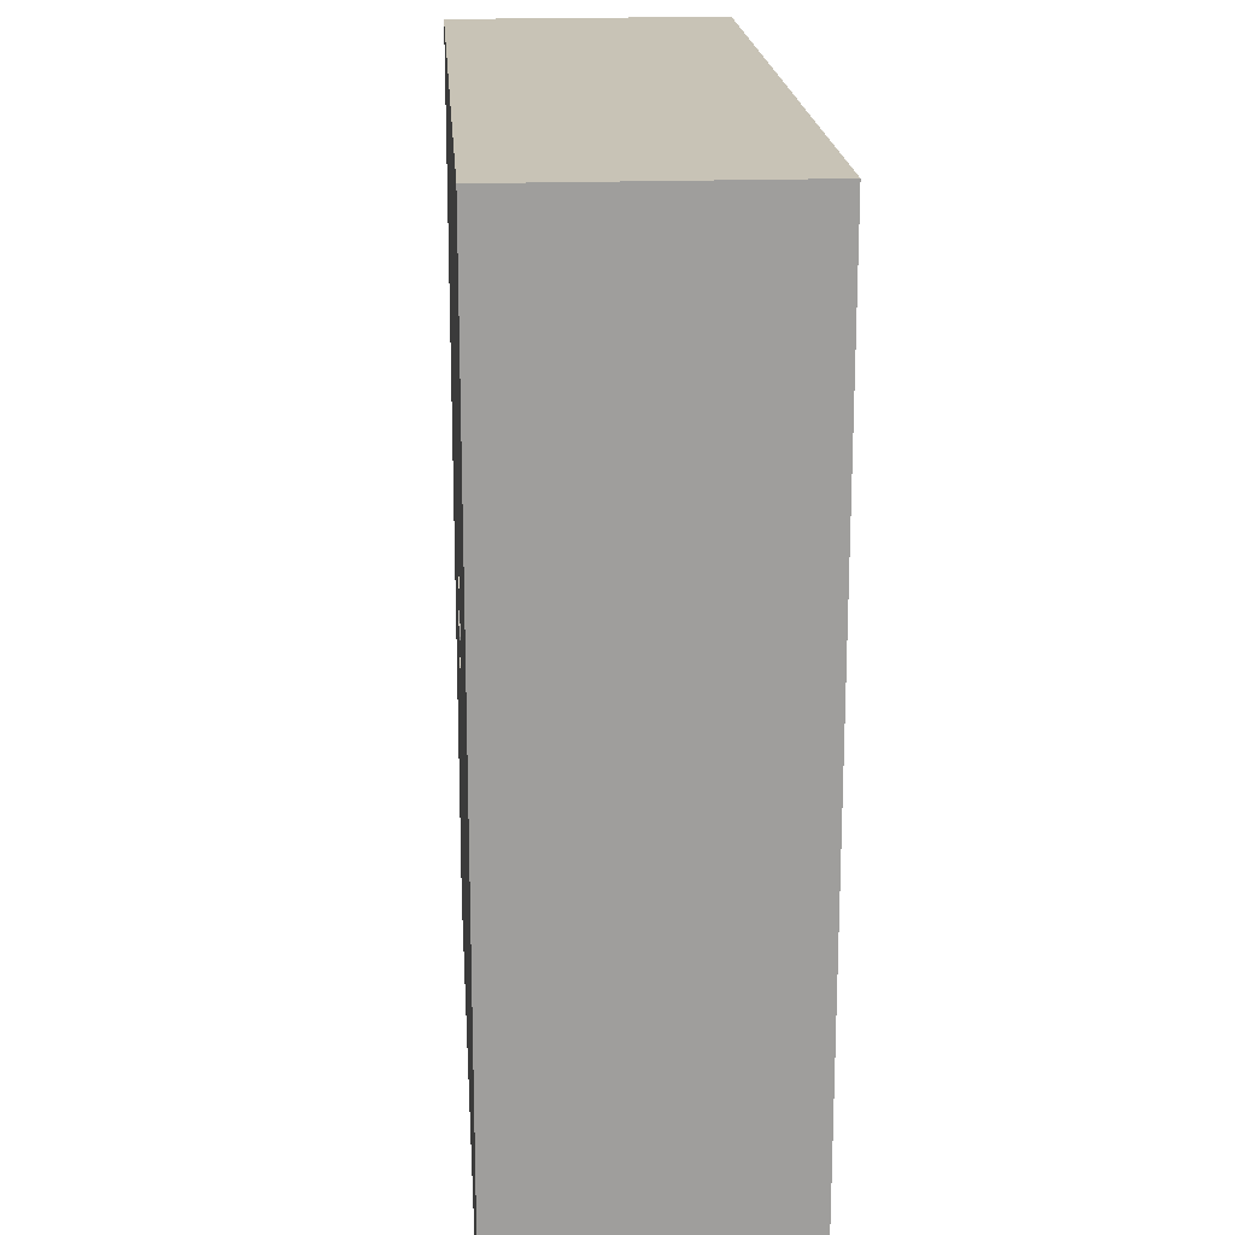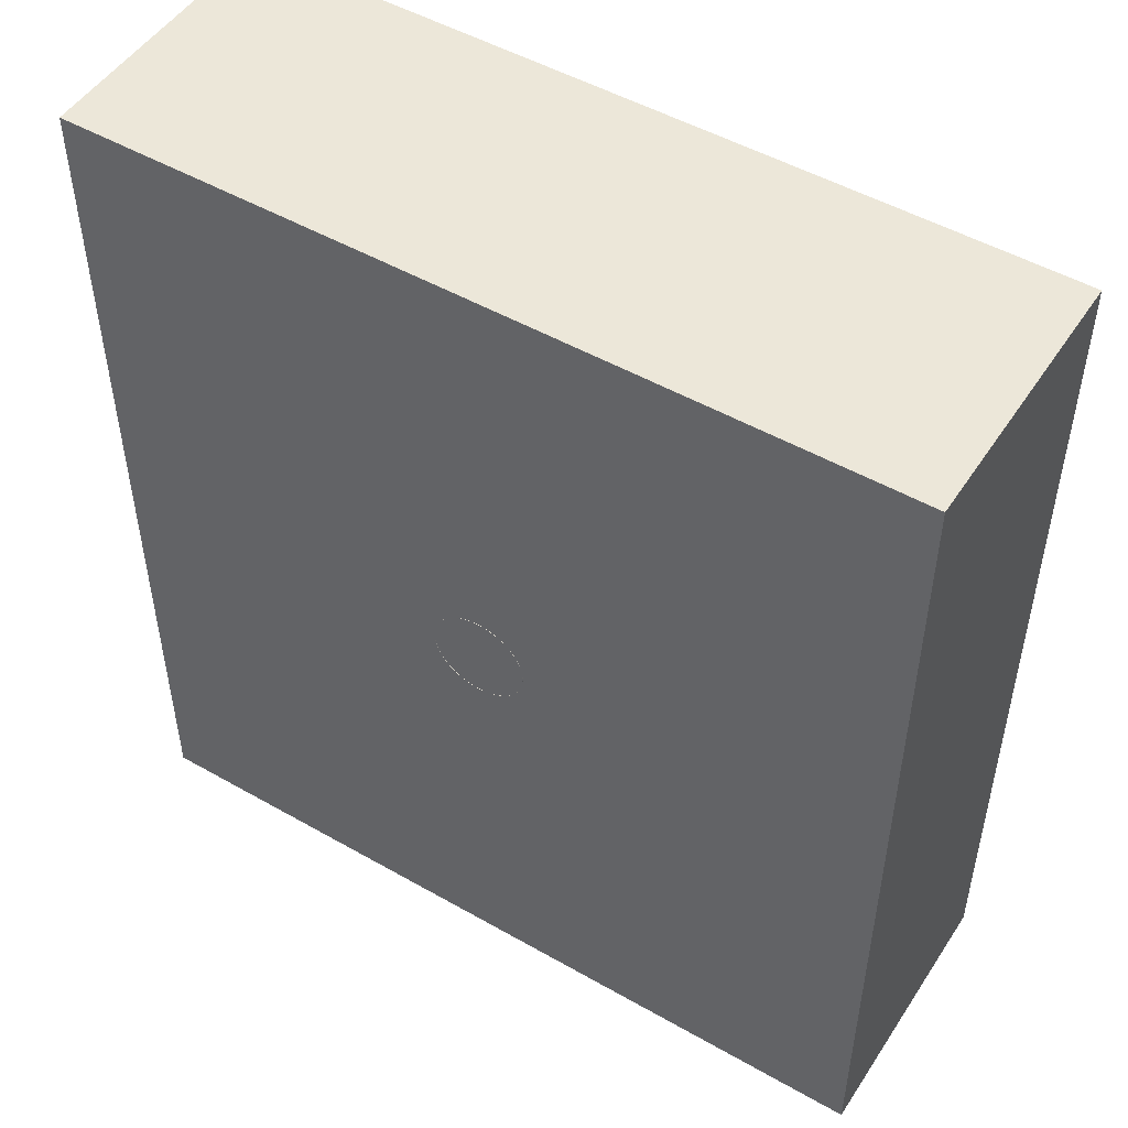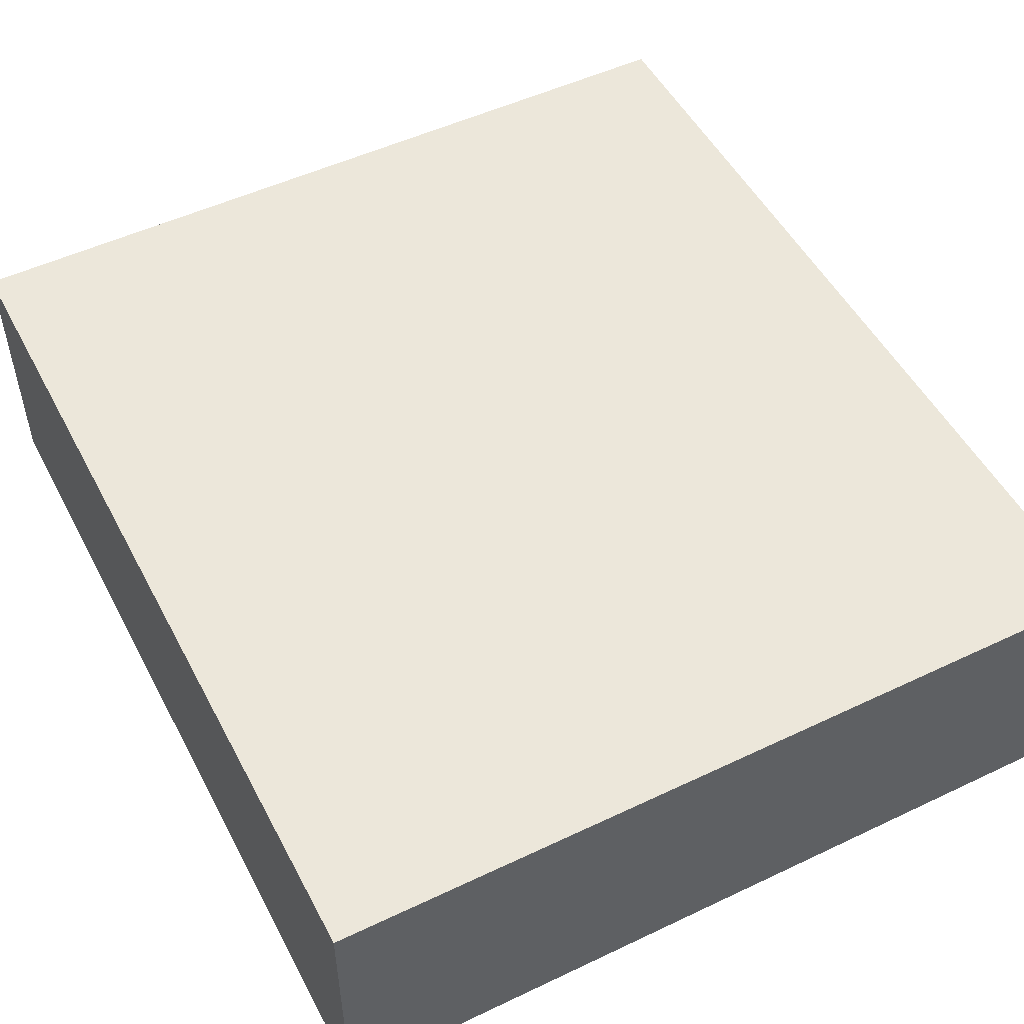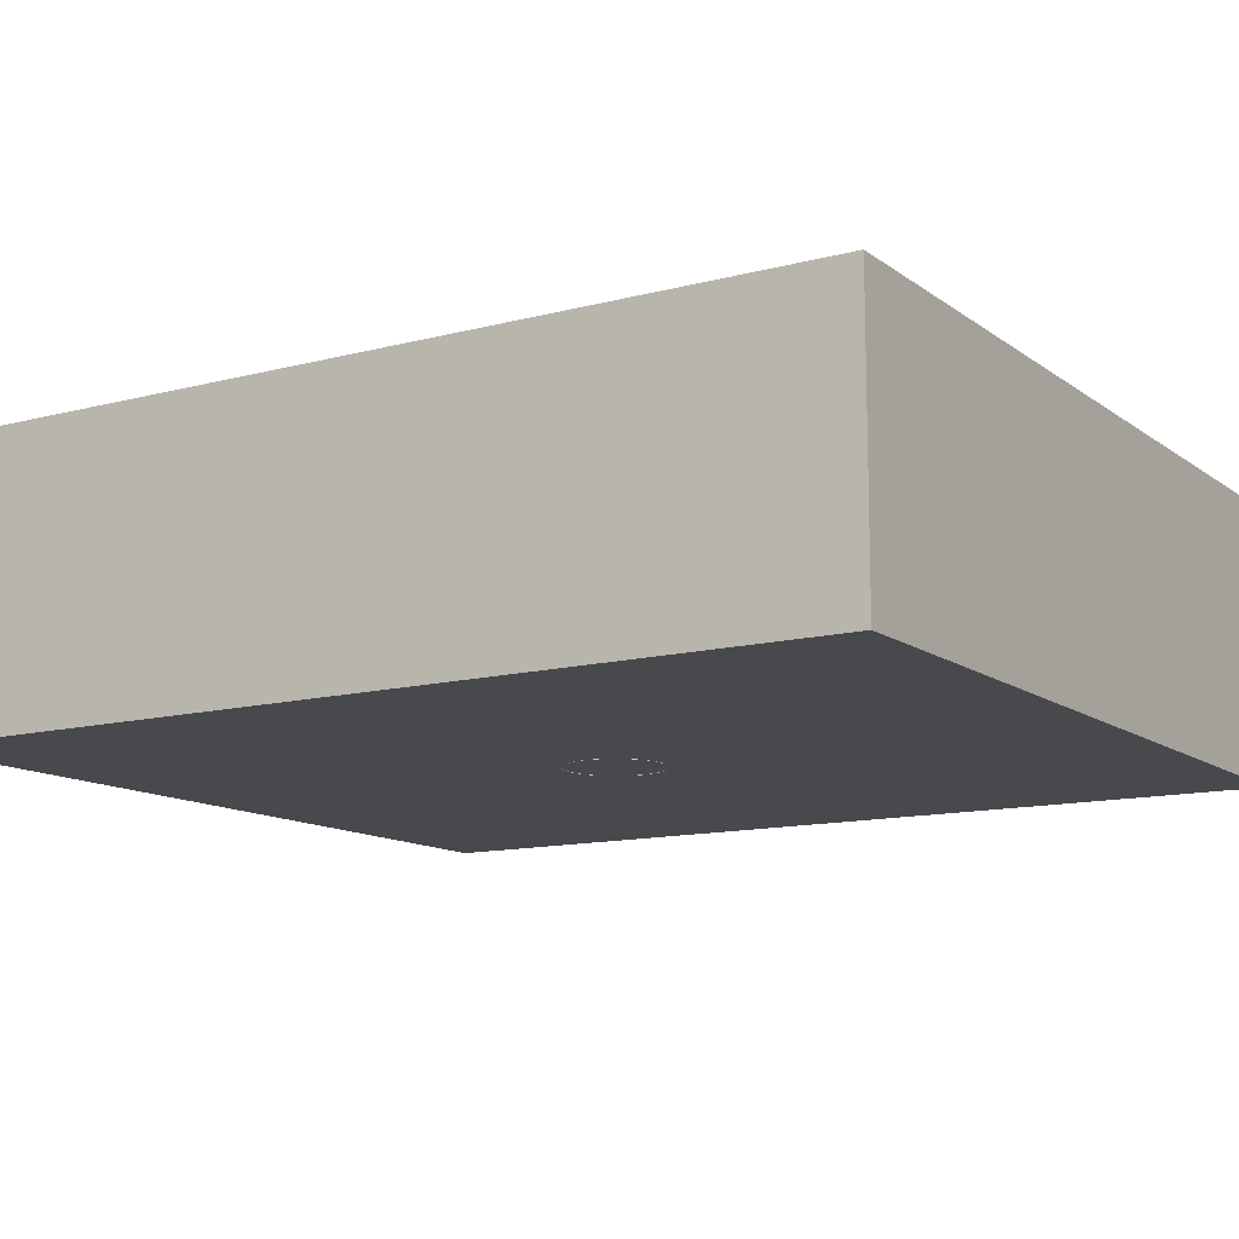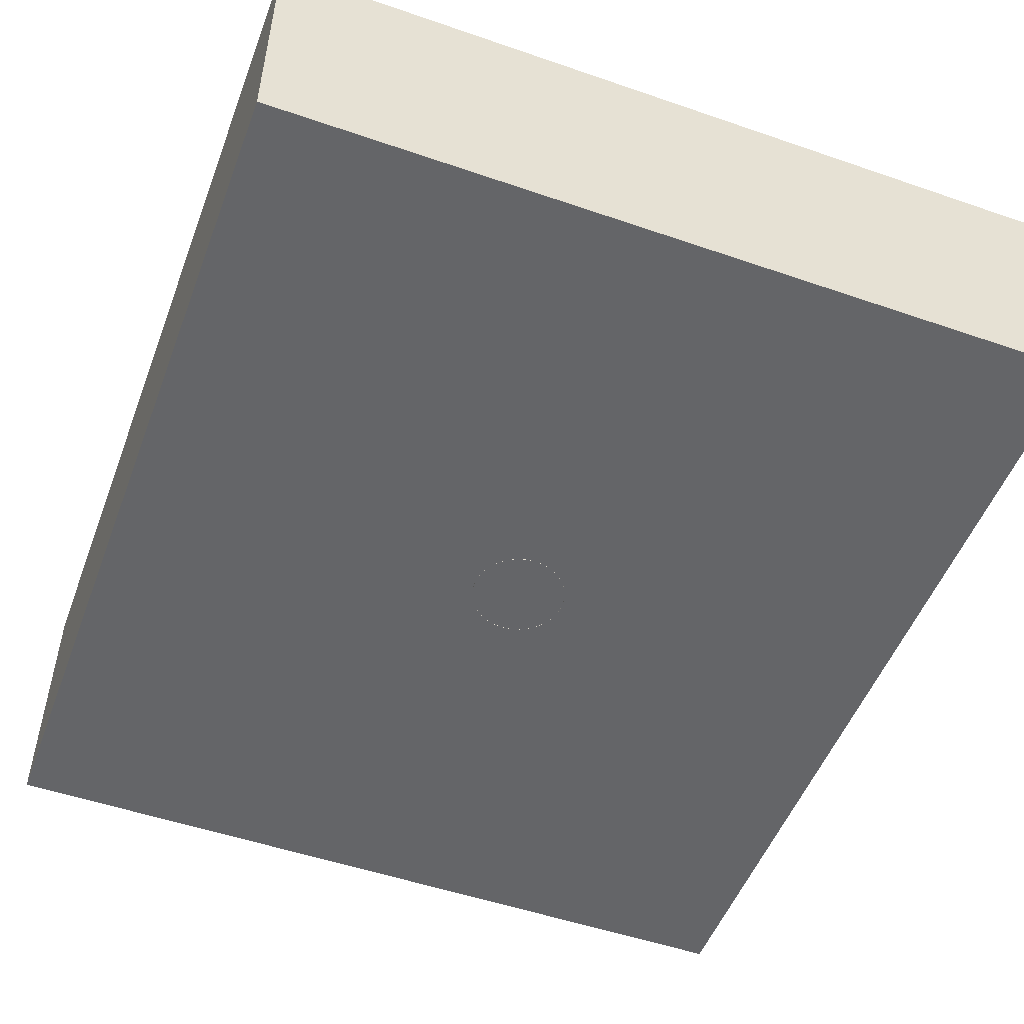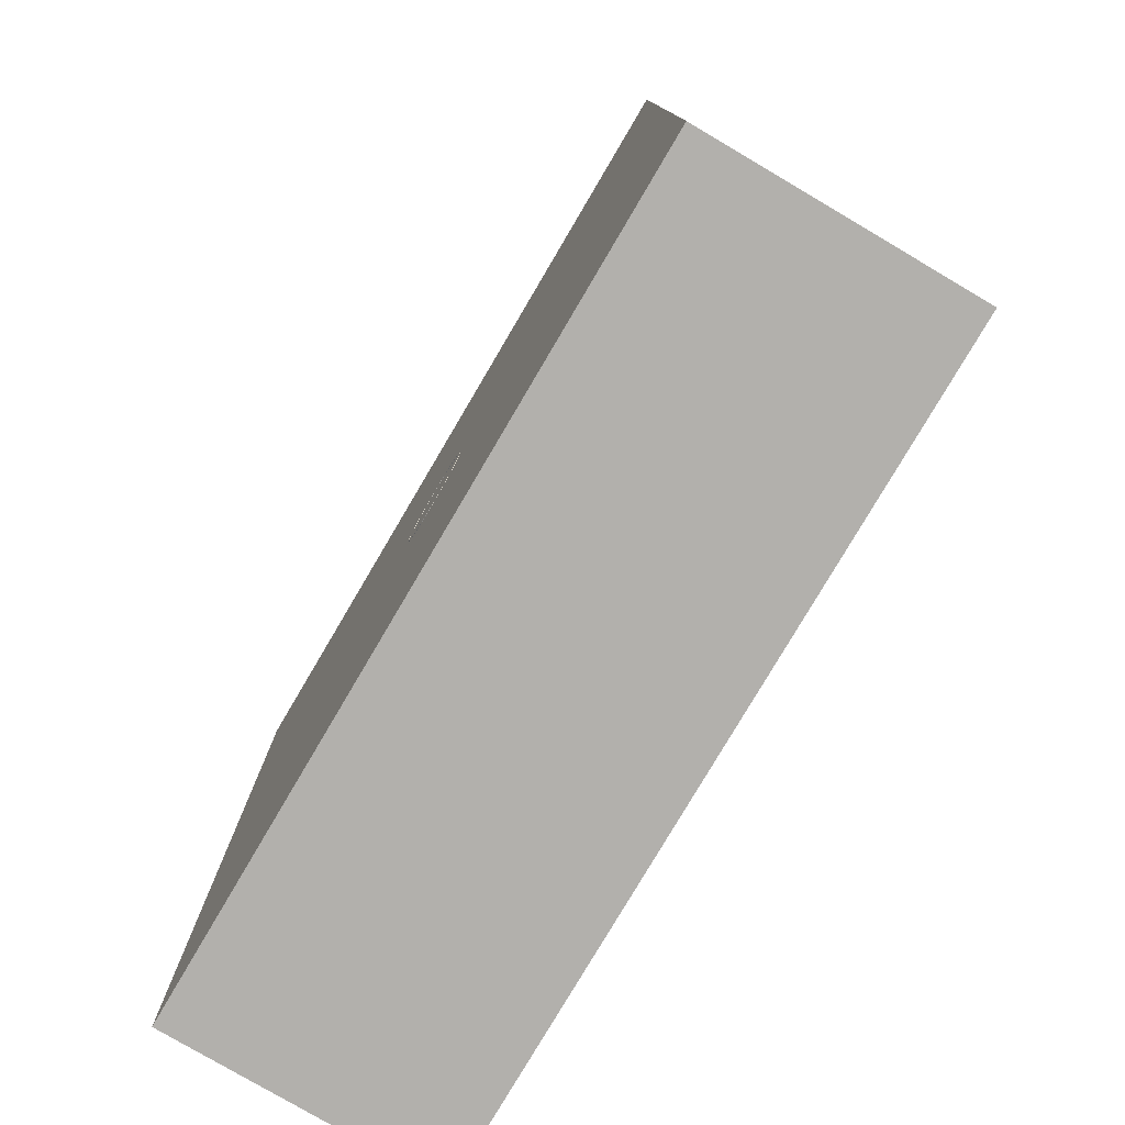
<metadata>
{"format":"obj","ext":"obj","renderer":"f3d","projection":"perspective","resolution":1024,"background":"white","views":[{"elev":19.5,"azim":86.1,"up":"+Z"},{"elev":50.0,"azim":32.1,"up":"+Z"},{"elev":51.3,"azim":-27.3,"up":"+Y"},{"elev":-12.3,"azim":-58.2,"up":"+Y"},{"elev":-51.6,"azim":159.5,"up":"+Y"},{"elev":-78.8,"azim":59.5,"up":"+Z"}]}
</metadata>
<code>
v -4.335 0.02946 4.89
v -4.335 0.02946 -4.89
v 4.488 0.02946 -4.89
v 4.488 0.02946 4.89
v -4.335 2.947 4.89
v -4.335 2.947 -4.89
v 4.488 2.947 -4.89
v 4.488 2.947 4.89
v 0 0.02622 -0.5182
v 0 0.3004 -0.5182
v 0.1011 0.02622 -0.5083
v 0.1011 0.3004 -0.5083
v 0.1983 0.02622 -0.4788
v 0.1983 0.3004 -0.4788
v 0.2879 0.02622 -0.4309
v 0.2879 0.3004 -0.4309
v 0.3664 0.02622 -0.3664
v 0.3664 0.3004 -0.3664
v 0.4309 0.02622 -0.2879
v 0.4309 0.3004 -0.2879
v 0.4788 0.02622 -0.1983
v 0.4788 0.3004 -0.1983
v 0.5082 0.02622 -0.1011
v 0.5082 0.3004 -0.1011
v 0.5182 0.02622 -0
v 0.5182 0.3004 -0
v 0.5082 0.02622 0.1011
v 0.5082 0.3004 0.1011
v 0.4788 0.02622 0.1983
v 0.4788 0.3004 0.1983
v 0.4309 0.02622 0.2879
v 0.4309 0.3004 0.2879
v 0.3664 0.02622 0.3664
v 0.3664 0.3004 0.3664
v 0.2879 0.02622 0.4309
v 0.2879 0.3004 0.4309
v 0.1983 0.02622 0.4788
v 0.1983 0.3004 0.4788
v 0.1011 0.02622 0.5082
v 0.1011 0.3004 0.5082
v -0 0.02622 0.5182
v -0 0.3004 0.5182
v -0.1011 0.02622 0.5082
v -0.1011 0.3004 0.5082
v -0.1983 0.02622 0.4788
v -0.1983 0.3004 0.4788
v -0.2879 0.02622 0.4309
v -0.2879 0.3004 0.4309
v -0.3664 0.02622 0.3664
v -0.3664 0.3004 0.3664
v -0.4309 0.02622 0.2879
v -0.4309 0.3004 0.2879
v -0.4788 0.02622 0.1983
v -0.4788 0.3004 0.1983
v -0.5082 0.02622 0.1011
v -0.5082 0.3004 0.1011
v -0.5182 0.02622 -1e-06
v -0.5182 0.3004 -1e-06
v -0.5082 0.02622 -0.1011
v -0.5082 0.3004 -0.1011
v -0.4788 0.02622 -0.1983
v -0.4788 0.3004 -0.1983
v -0.4309 0.02622 -0.2879
v -0.4309 0.3004 -0.2879
v -0.3664 0.02622 -0.3664
v -0.3664 0.3004 -0.3664
v -0.2879 0.02622 -0.4309
v -0.2879 0.3004 -0.4309
v -0.1983 0.02622 -0.4788
v -0.1983 0.3004 -0.4788
v -0.1011 0.02622 -0.5083
v -0.1011 0.3004 -0.5083
f 4 3 2
f 1 5 8
f 3 4 8
f 3 7 6
f 1 2 6
f 10 12 11
f 12 14 13
f 14 16 15
f 16 18 17
f 18 20 19
f 20 22 21
f 22 24 23
f 24 26 25
f 26 28 27
f 28 30 29
f 30 32 31
f 32 34 33
f 34 36 35
f 36 38 37
f 38 40 39
f 40 42 41
f 42 44 43
f 44 46 45
f 46 48 47
f 48 50 49
f 50 52 51
f 52 54 53
f 54 56 55
f 56 58 57
f 58 60 59
f 60 62 61
f 62 64 63
f 64 66 65
f 66 68 67
f 7 8 5
f 68 70 69
f 28 72 58
f 72 10 9
f 70 72 71
f 1 4 2
f 4 1 8
f 7 3 8
f 2 3 6
f 5 1 6
f 9 10 11
f 11 12 13
f 13 14 15
f 15 16 17
f 17 18 19
f 19 20 21
f 21 22 23
f 23 24 25
f 25 26 27
f 27 28 29
f 29 30 31
f 31 32 33
f 33 34 35
f 35 36 37
f 37 38 39
f 39 40 41
f 41 42 43
f 43 44 45
f 45 46 47
f 47 48 49
f 49 50 51
f 51 52 53
f 53 54 55
f 55 56 57
f 57 58 59
f 59 60 61
f 61 62 63
f 63 64 65
f 65 66 67
f 6 7 5
f 67 68 69
f 10 72 12
f 72 70 66
f 70 68 66
f 69 70 71
f 58 64 60
f 58 56 54
f 54 52 50
f 50 48 46
f 64 72 66
f 38 44 40
f 34 32 36
f 30 28 32
f 28 38 32
f 22 28 24
f 22 20 18
f 28 26 24
f 32 38 36
f 28 22 72
f 16 14 12
f 46 58 50
f 44 42 40
f 38 46 44
f 72 16 12
f 71 72 9
f 28 46 38
f 64 62 60
f 58 54 50
f 22 16 72
f 28 58 46
f 72 64 58
f 22 18 16

</code>
